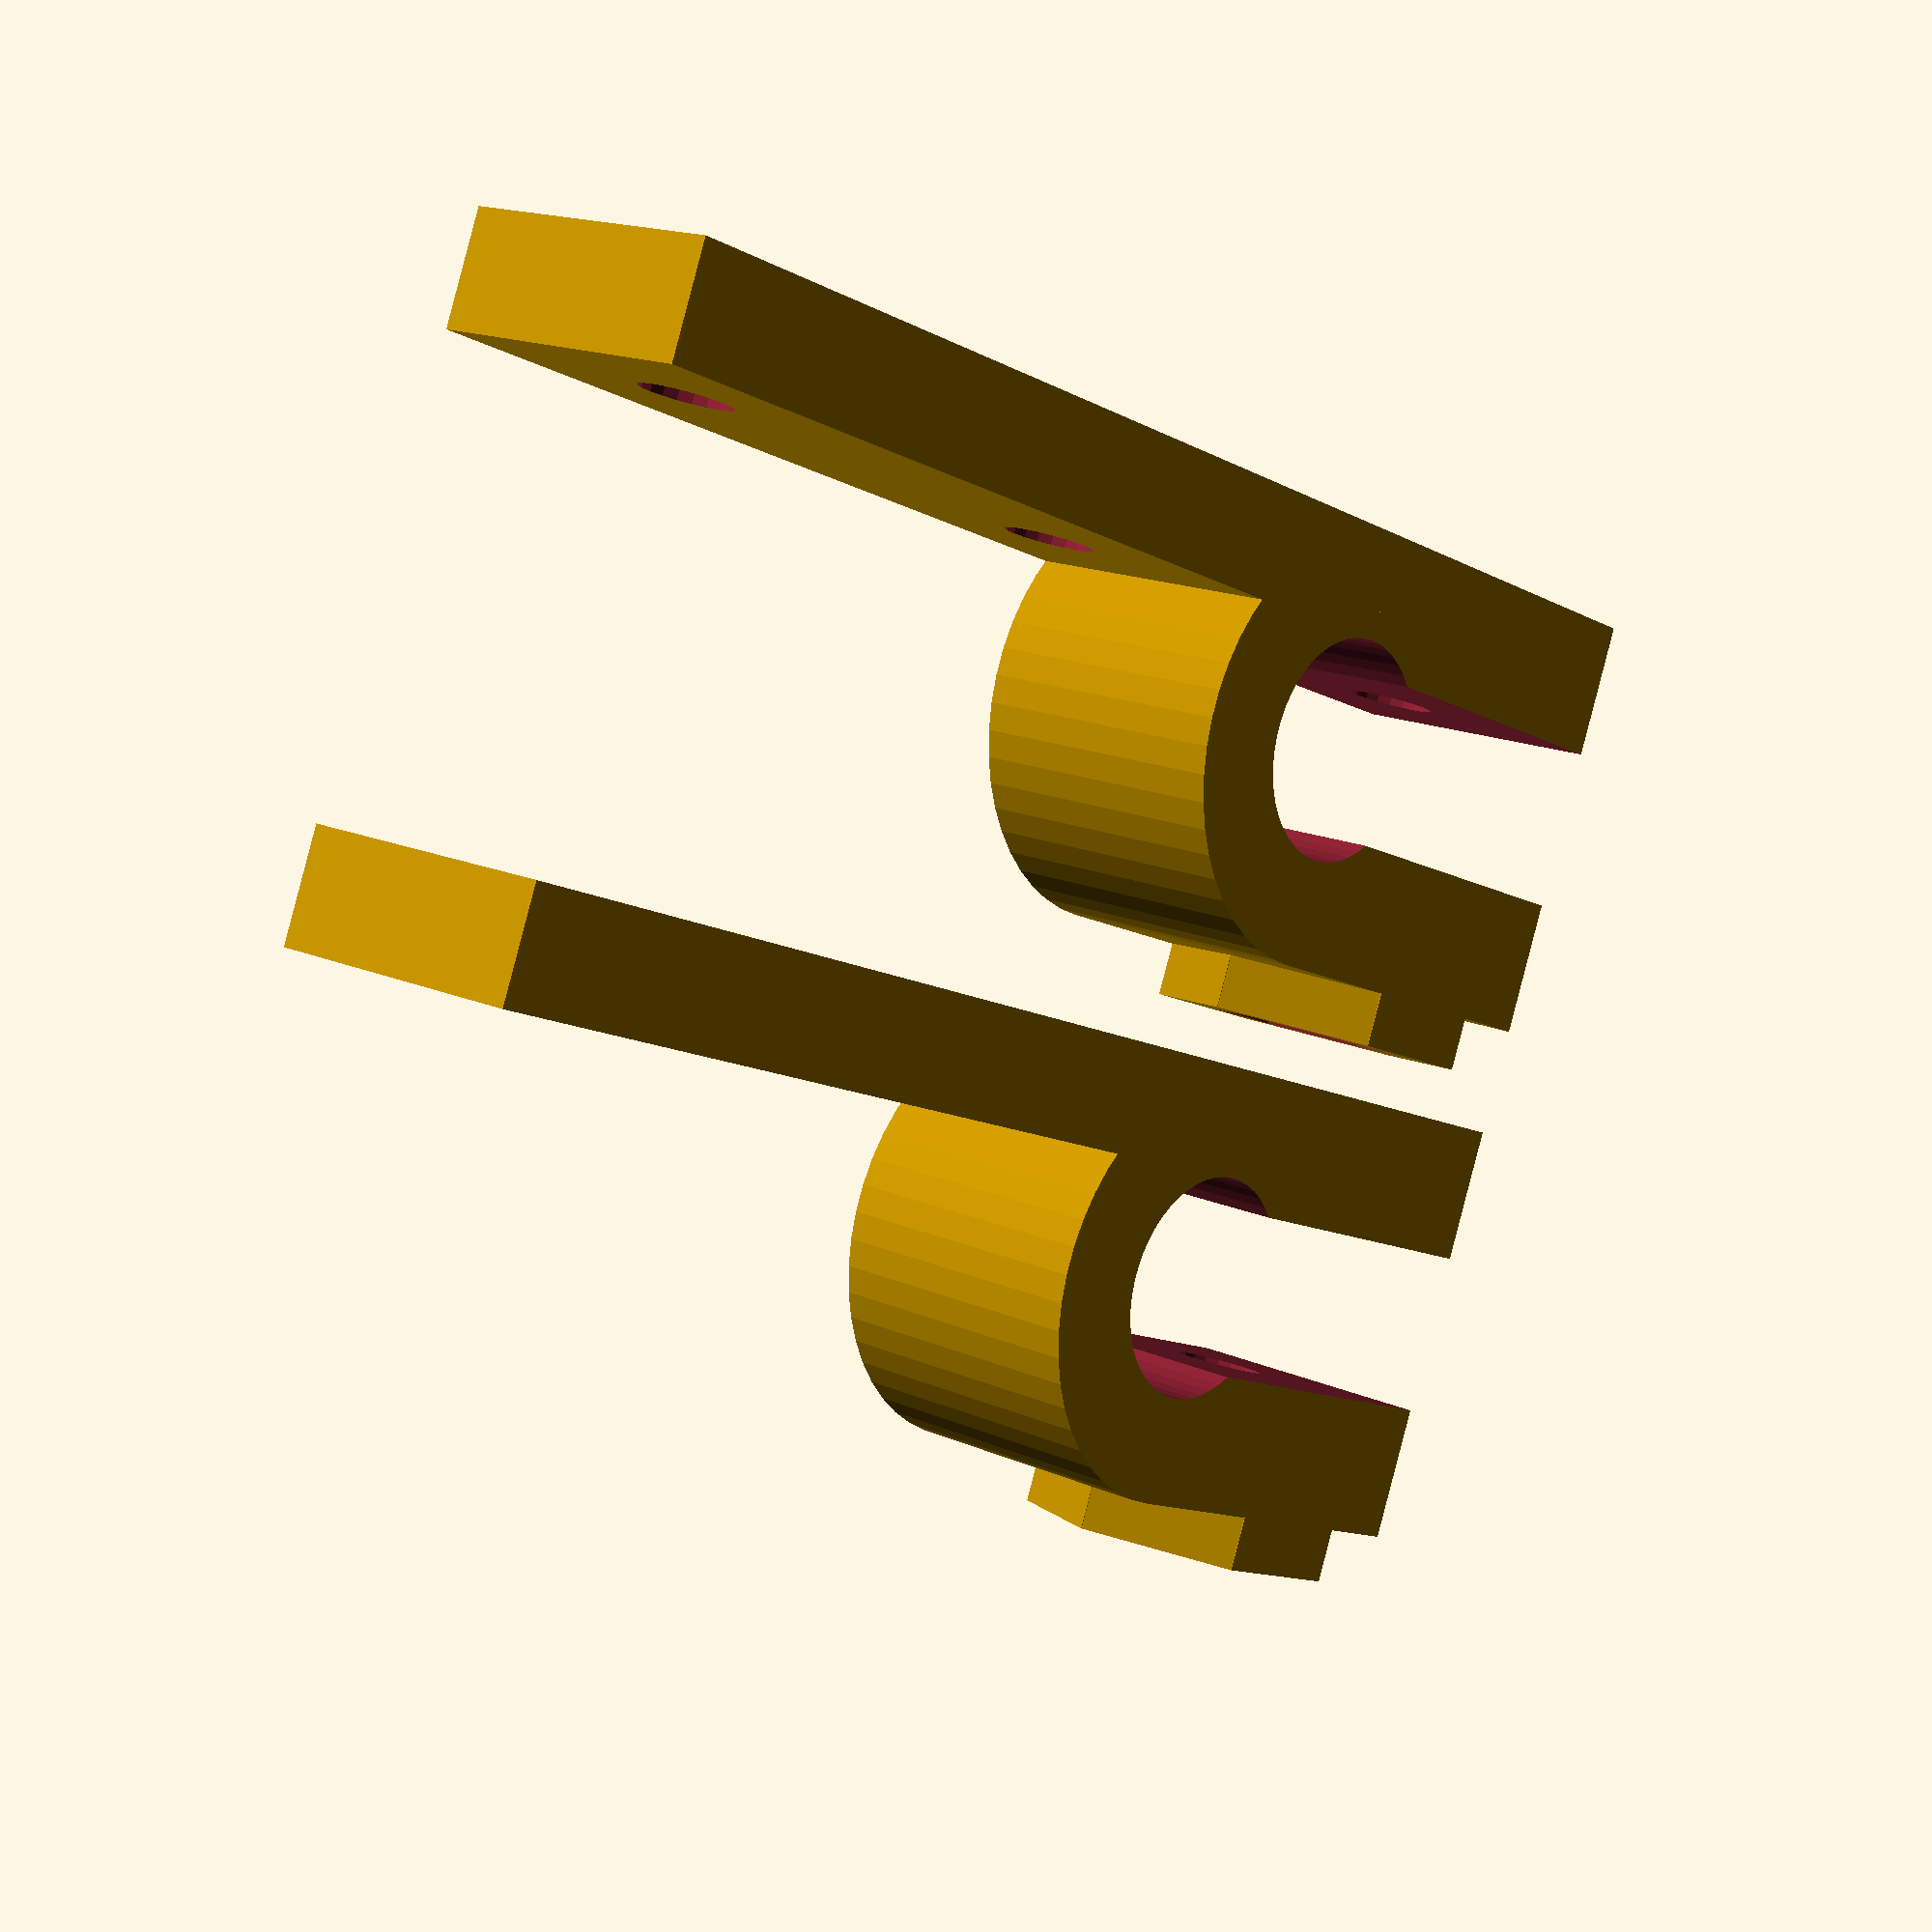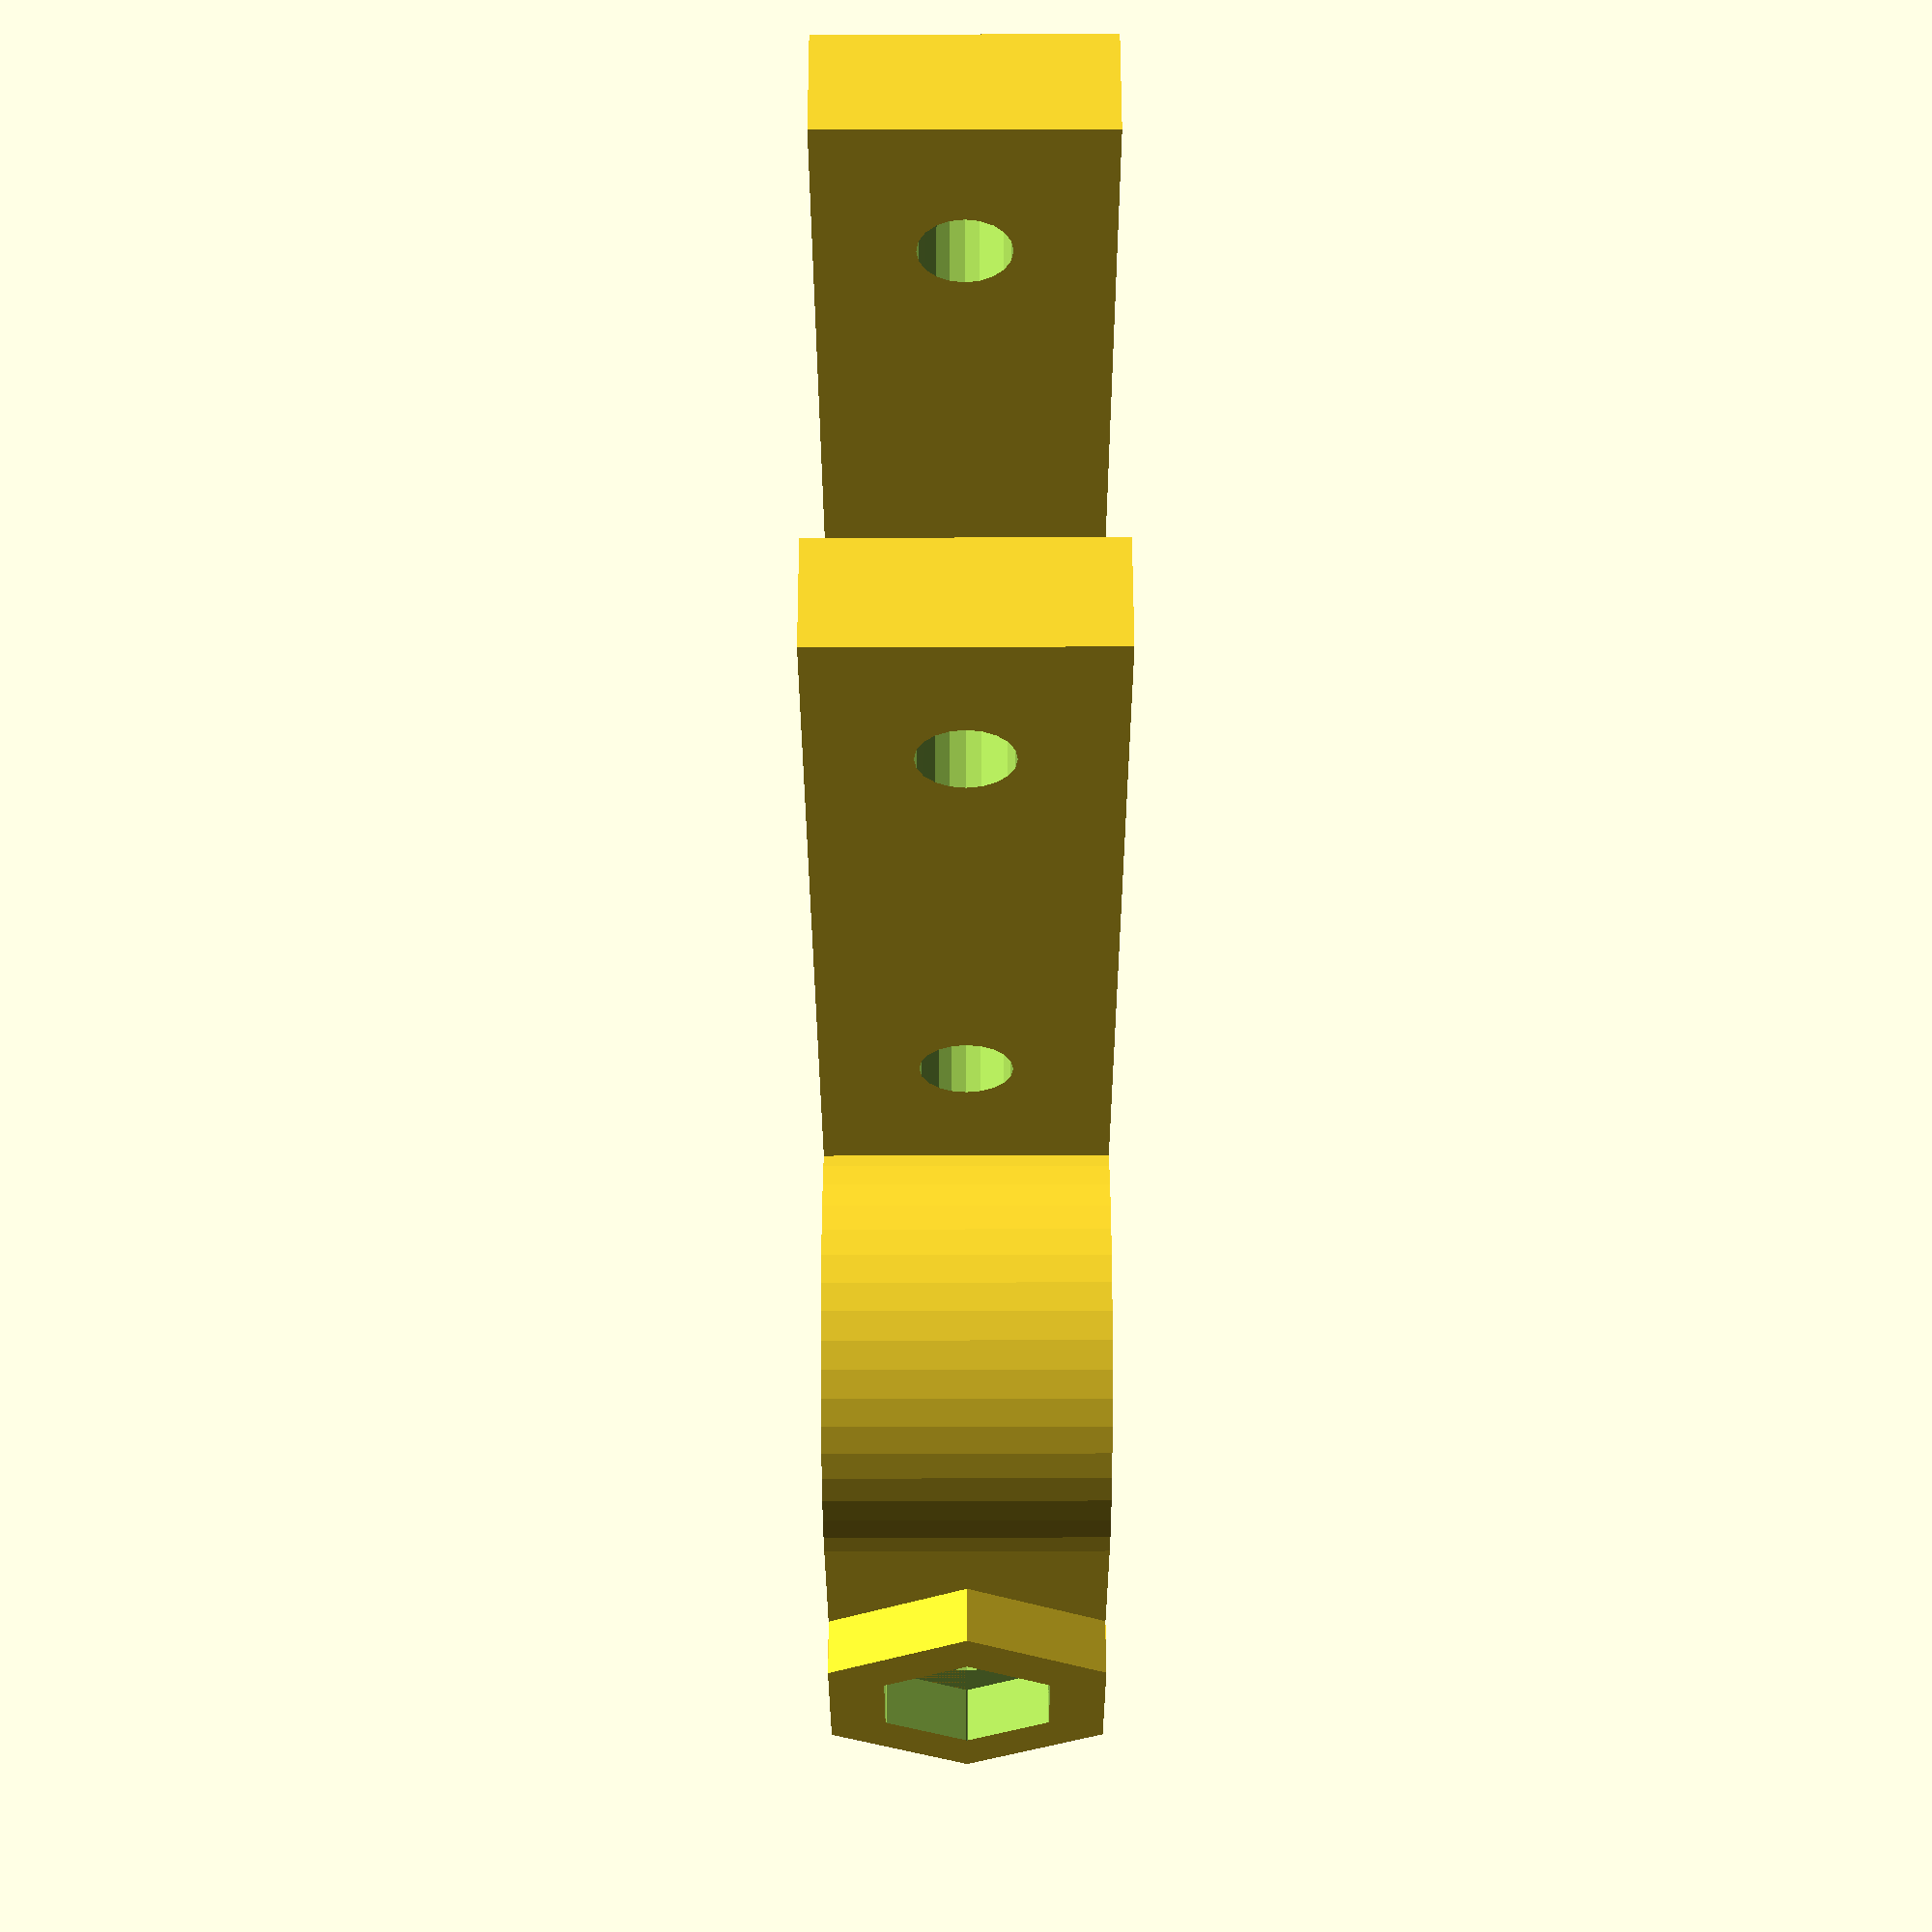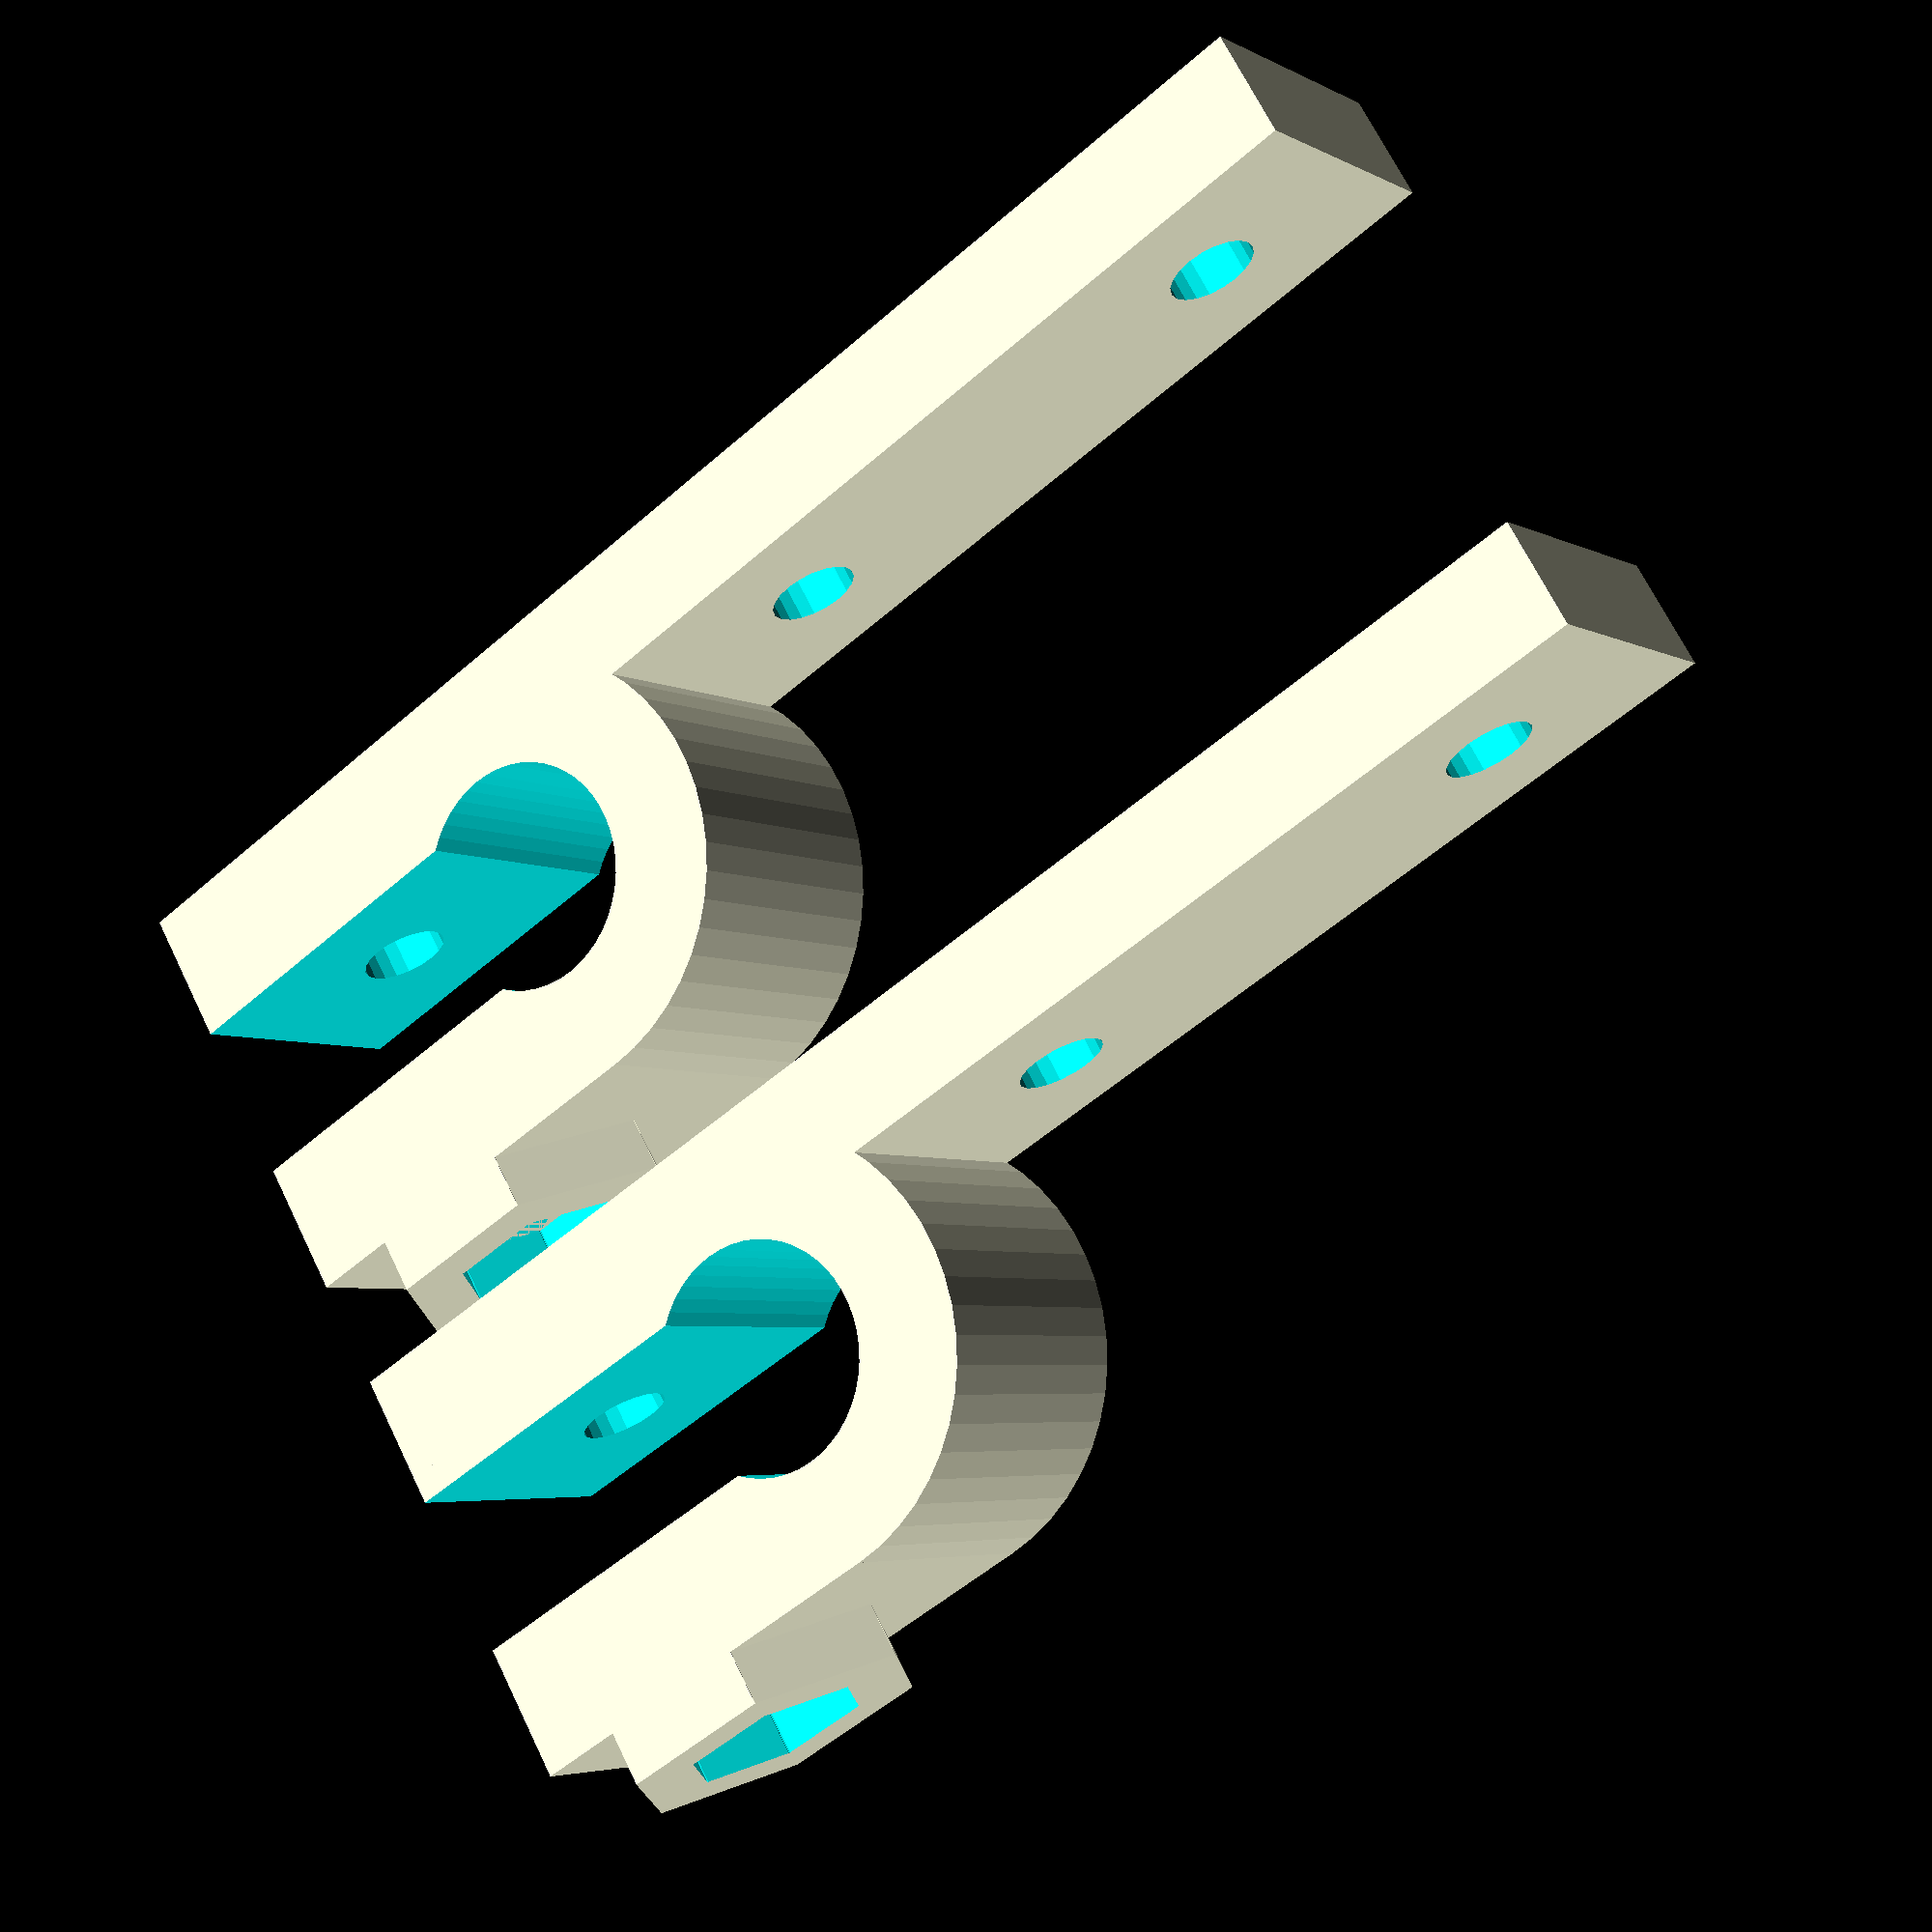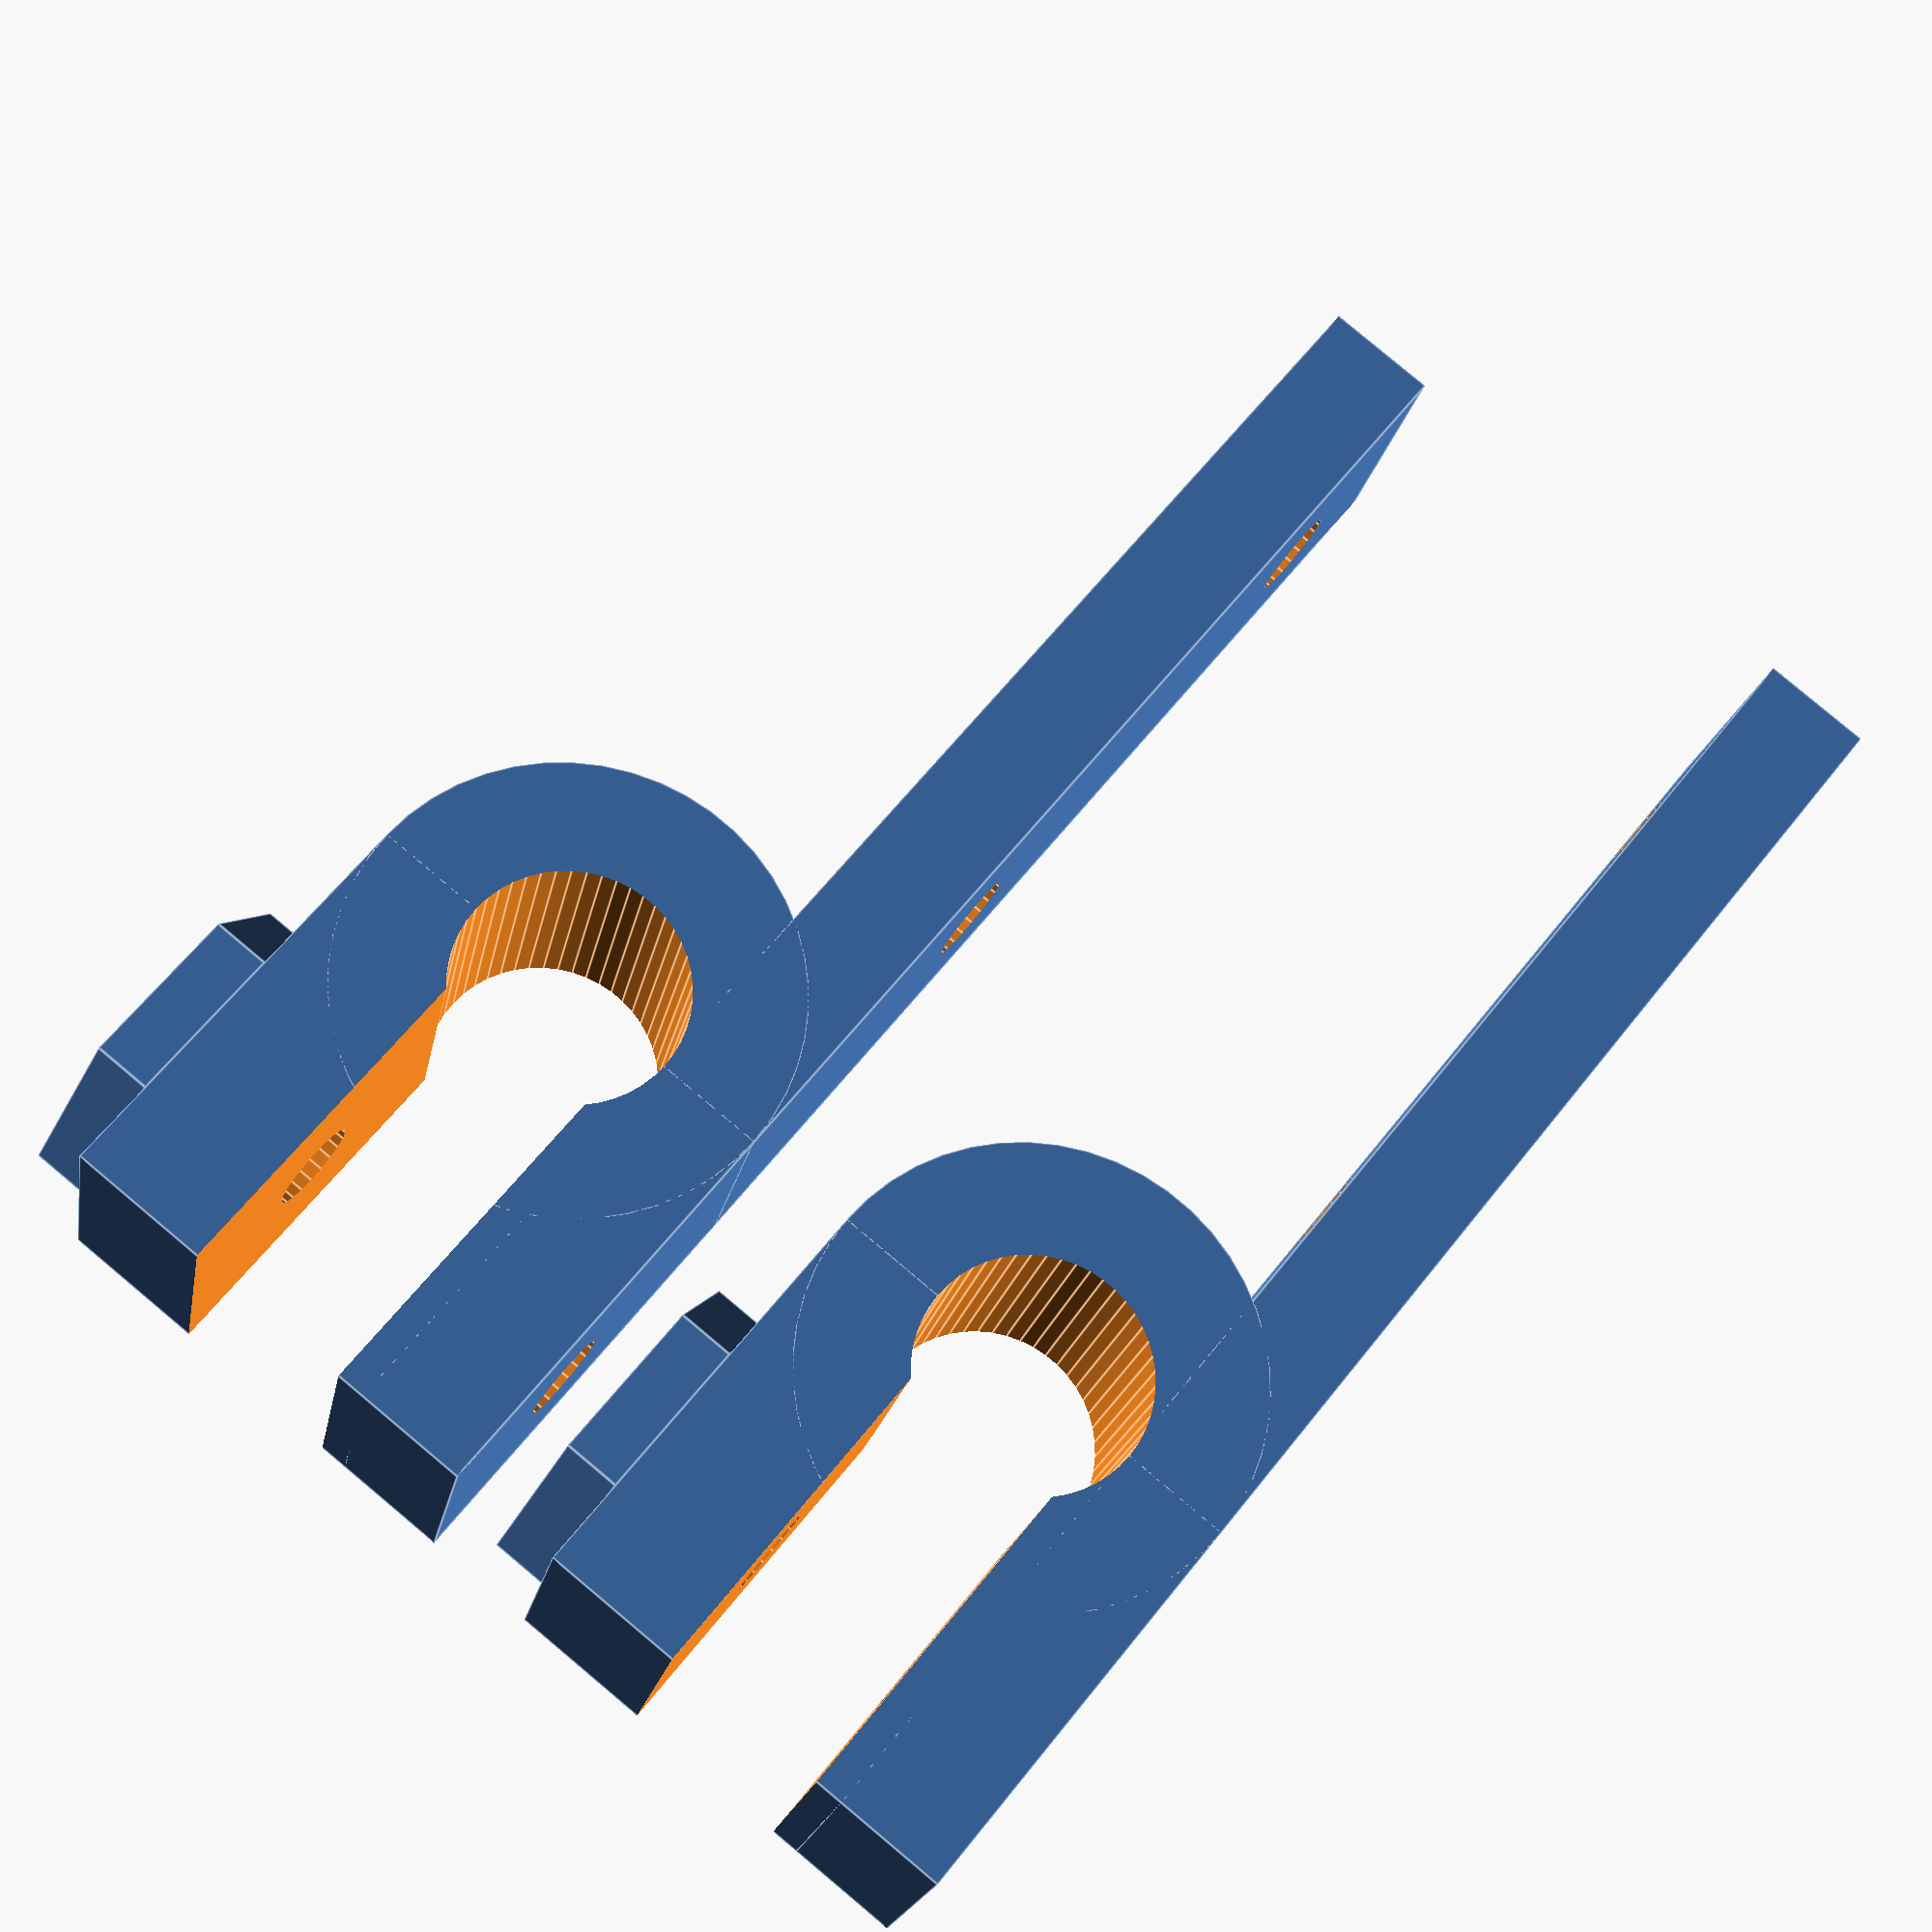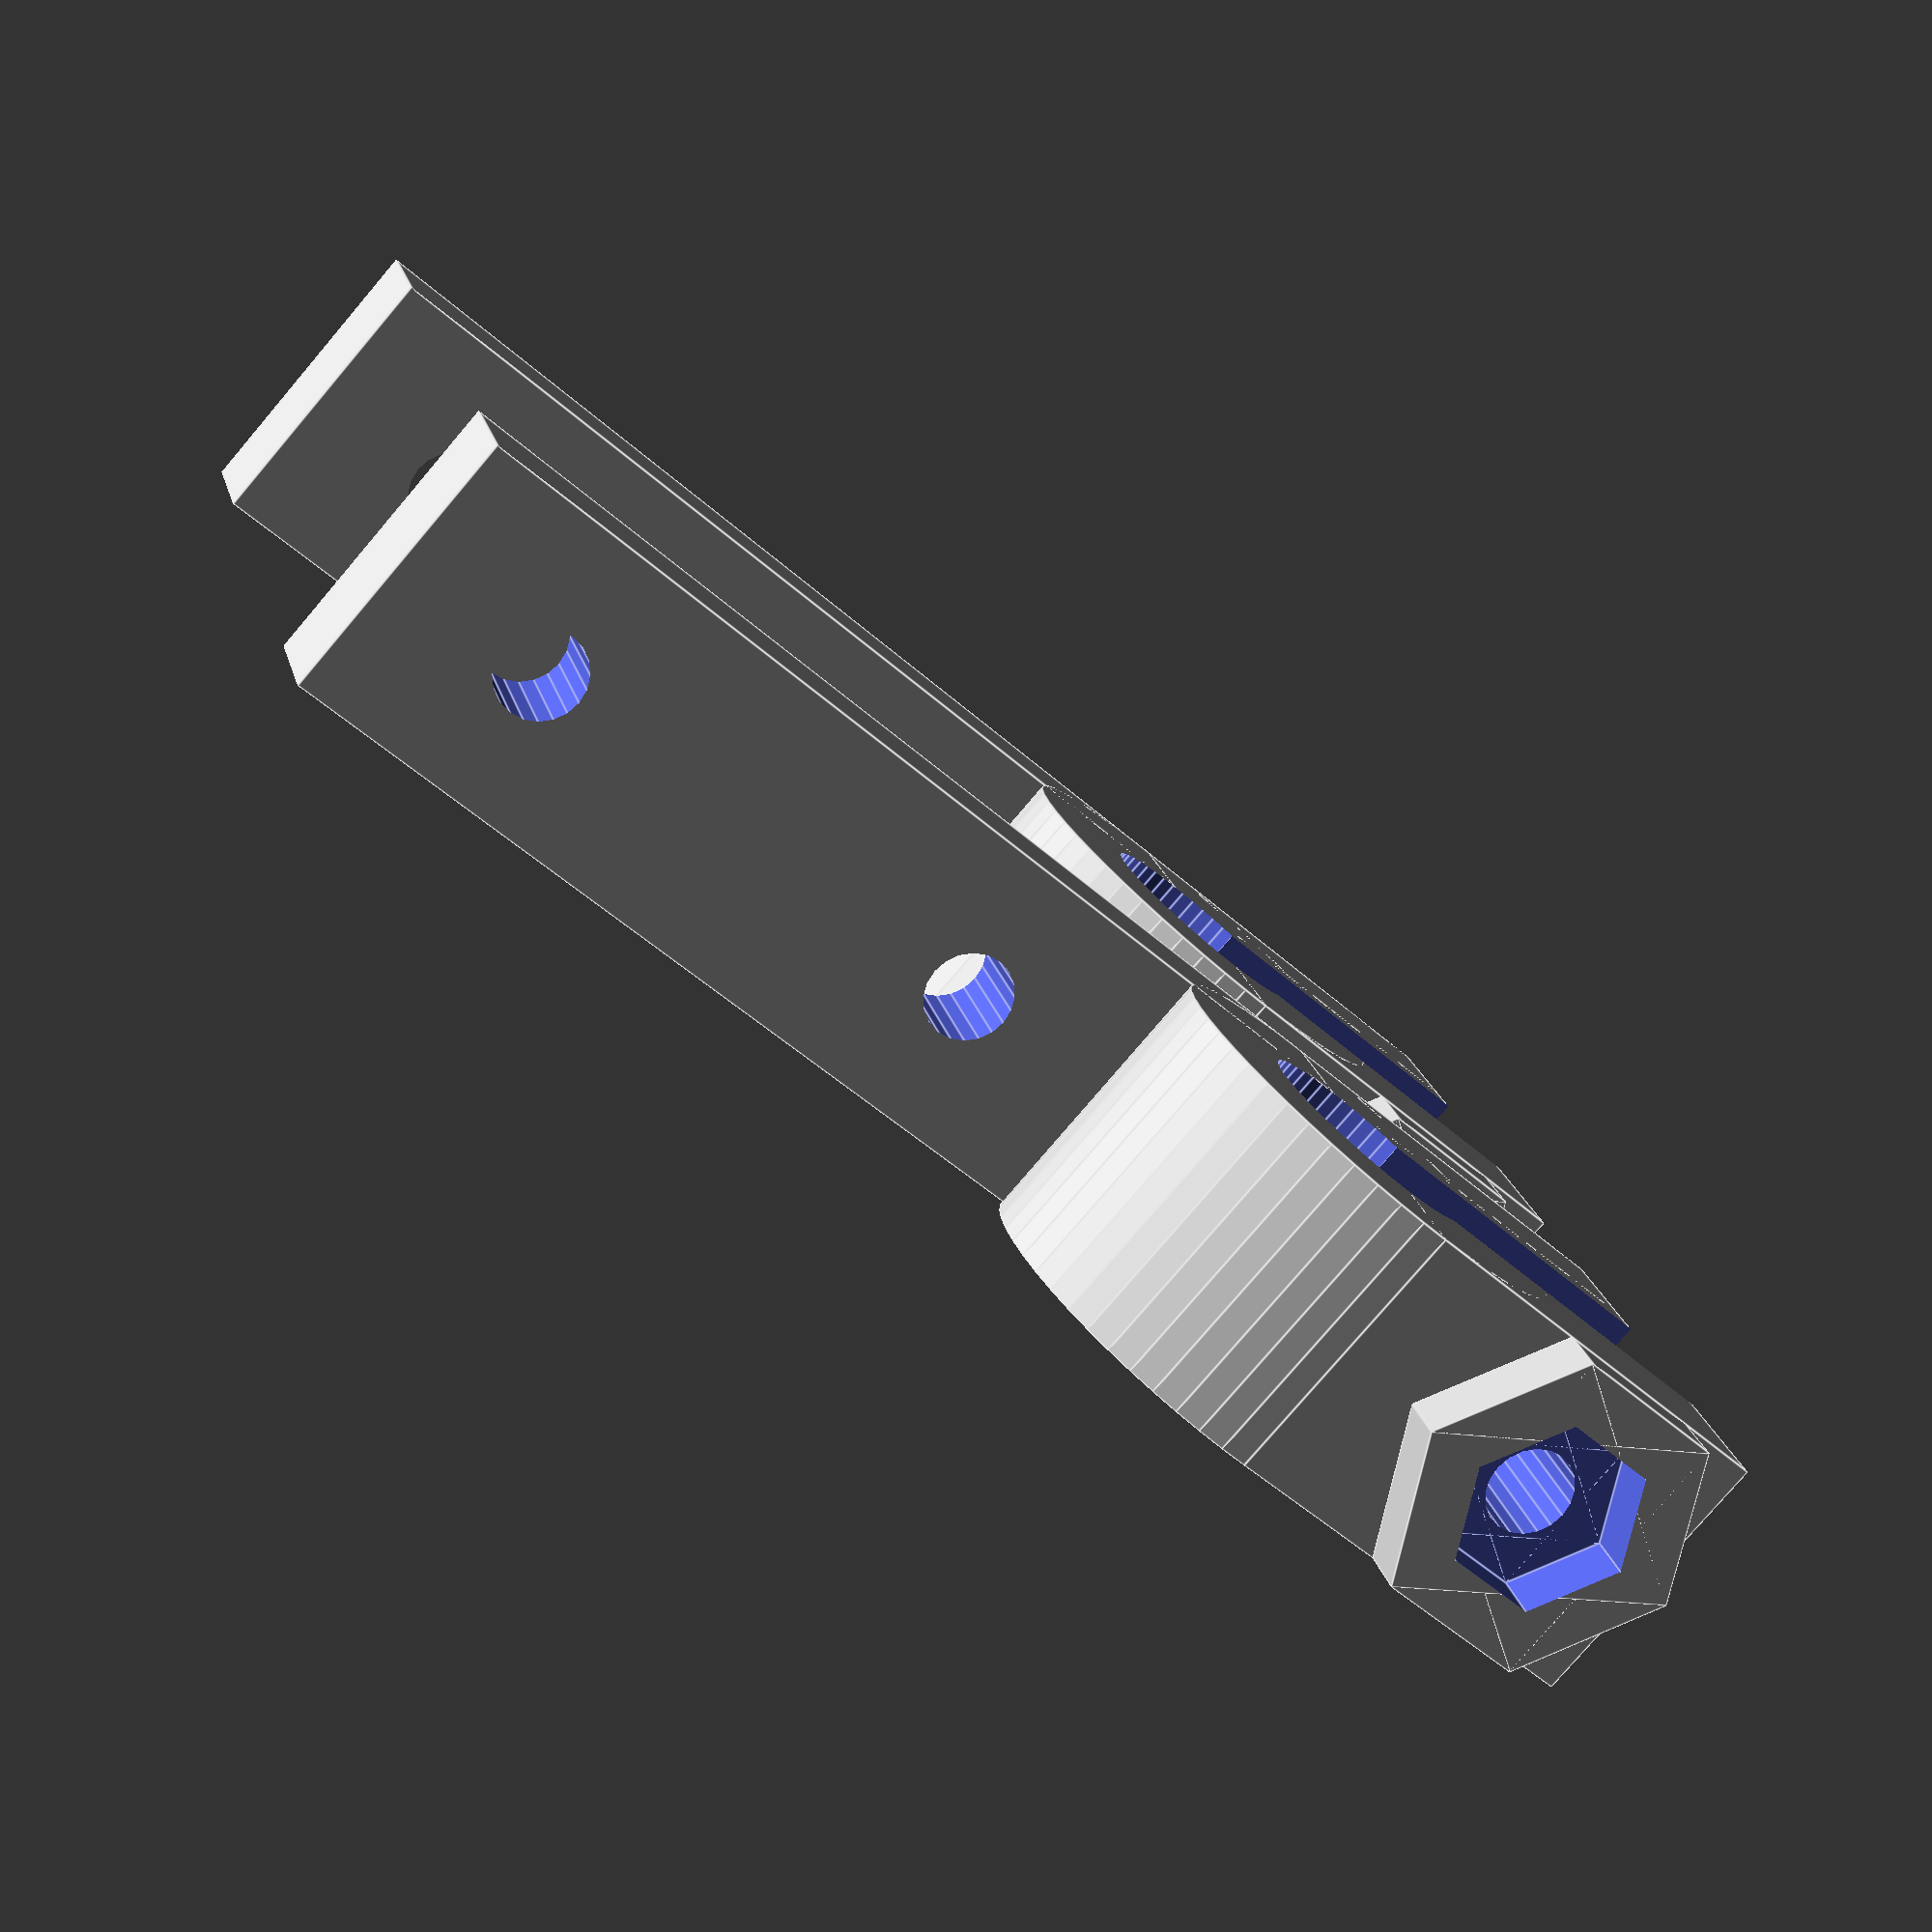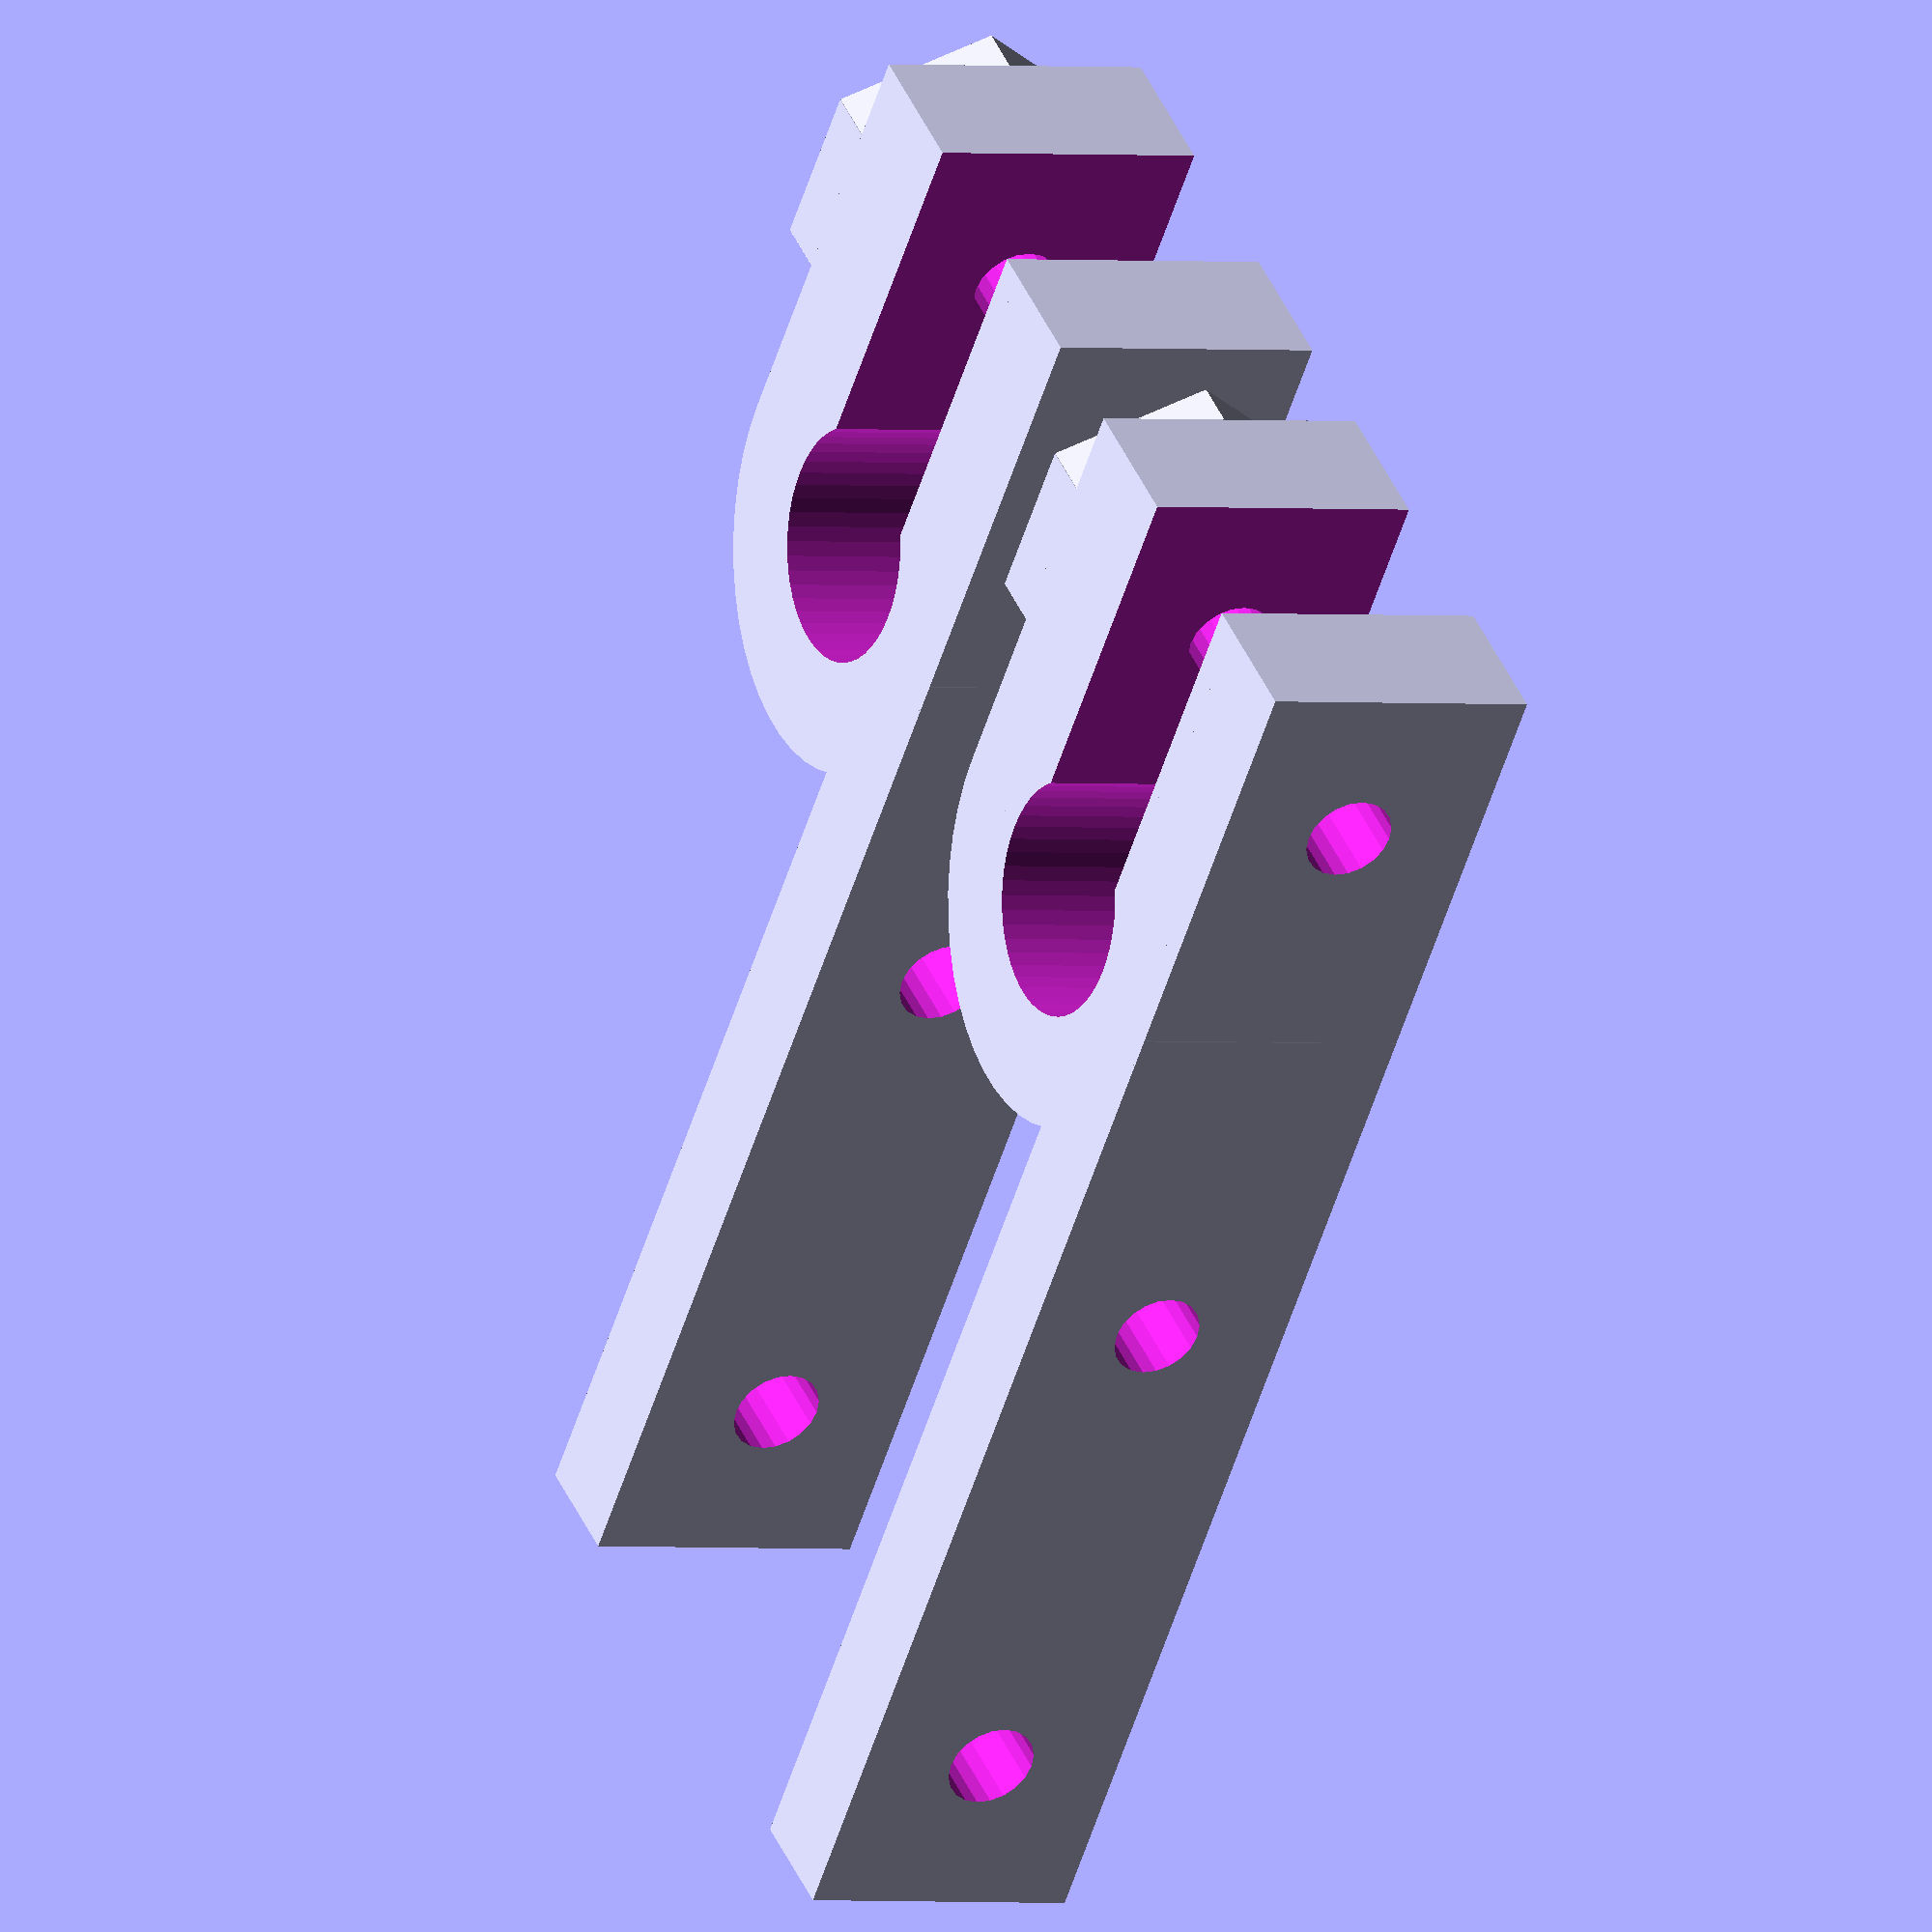
<openscad>
//    from http://www.thingiverse.com/thing:30085/#files
//    License CC-BY-SA
//    Heavily modified to look nice in OpenSCAD preview and for
//    dimensions of original Mendelmax endstop.

module endstop ()
{
    difference() {
	union() {
            cube([4, 53, 10]);  //4, 45, 10
            translate([8, 15, 0]) cylinder(h = 10, r = 8, $fn = 50);
            cube([16, 15, 10]);
            
            translate([17, 6, 5])
                cube([2, 5.75, 10], center = true);
            translate([17, 6, 5]) rotate([60, 0, 0])
                cube([2, 5.75, 10], center = true);
            translate([17, 6, 5]) rotate([120, 0, 0])
                cube([2, 5.75, 10], center = true);
	}
	translate([8, 15, 0])
            cylinder(h = 22, r = 4.1, center = true, $fn = 50);
	translate([5, -1, -1]) cube([6, 16, 12]);
	translate([-10, 6, 5]) rotate([0, 90, 0])
            cylinder(h = 30, r = 1.6, $fn= 20);
	translate([-10, 28, 5]) rotate([0, 90, 0])
            cylinder(h = 30, r = 1.6, $fn= 20);
	translate([-10, 28 + 19, 5]) rotate([0, 90, 0])
            cylinder(h = 30, r = 1.6, $fn= 20);
	translate([17.1, 6, 5])
            cube([2.2, 3.5, 6], center = true);
	translate([17.1, 6, 5]) rotate (a = [60, 0, 0])
            cube([2.2, 3.5, 6], center = true);
	translate([17.1, 6, 5]) rotate (a = [120, 0, 0])
            cube([2.2, 3.5, 6], center = true);
    }
}

translate ([-20, 0, 0]) endstop ();
translate ([  0, 0, 0]) endstop ();

</openscad>
<views>
elev=163.6 azim=247.7 roll=48.2 proj=p view=solid
elev=281.2 azim=340.0 roll=89.9 proj=p view=solid
elev=4.7 azim=59.1 roll=31.8 proj=p view=solid
elev=19.2 azim=321.2 roll=169.9 proj=p view=edges
elev=259.4 azim=288.2 roll=40.4 proj=p view=edges
elev=181.2 azim=39.1 roll=118.8 proj=o view=solid
</views>
